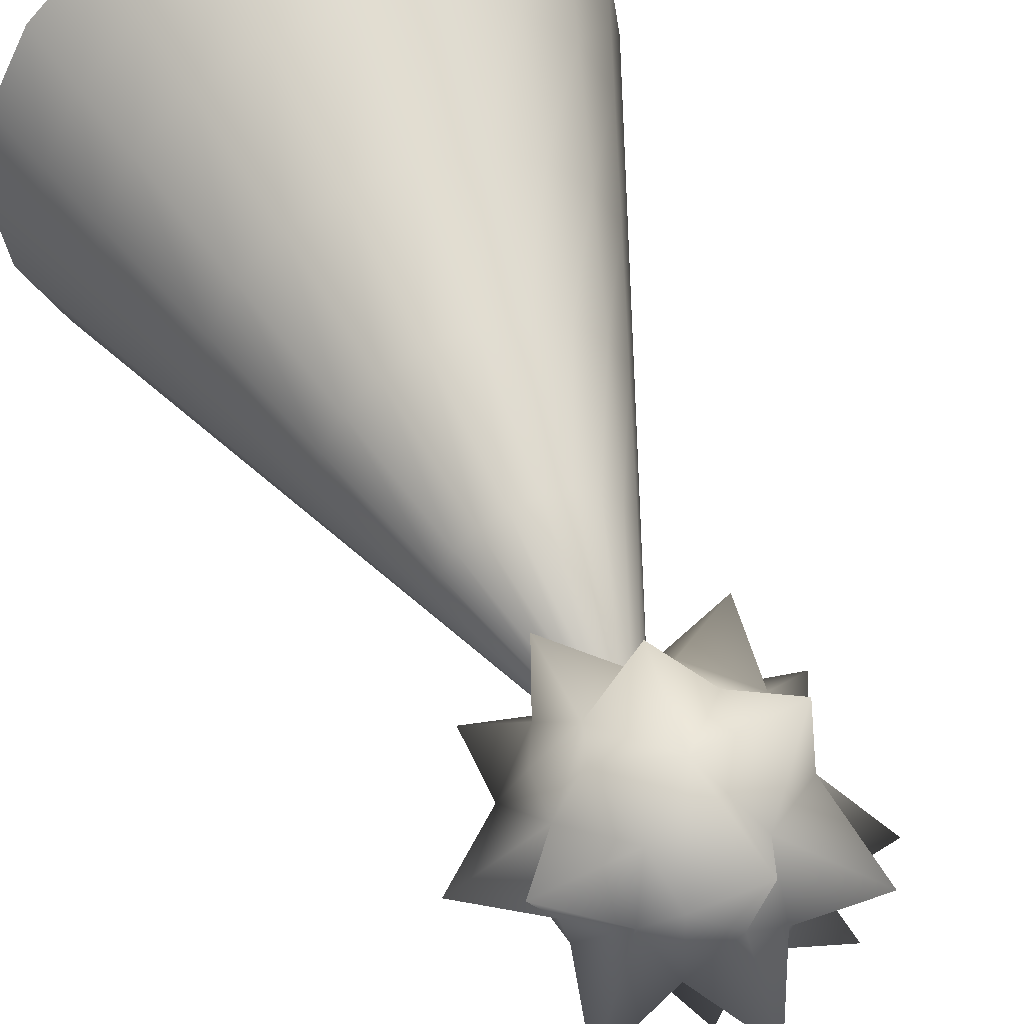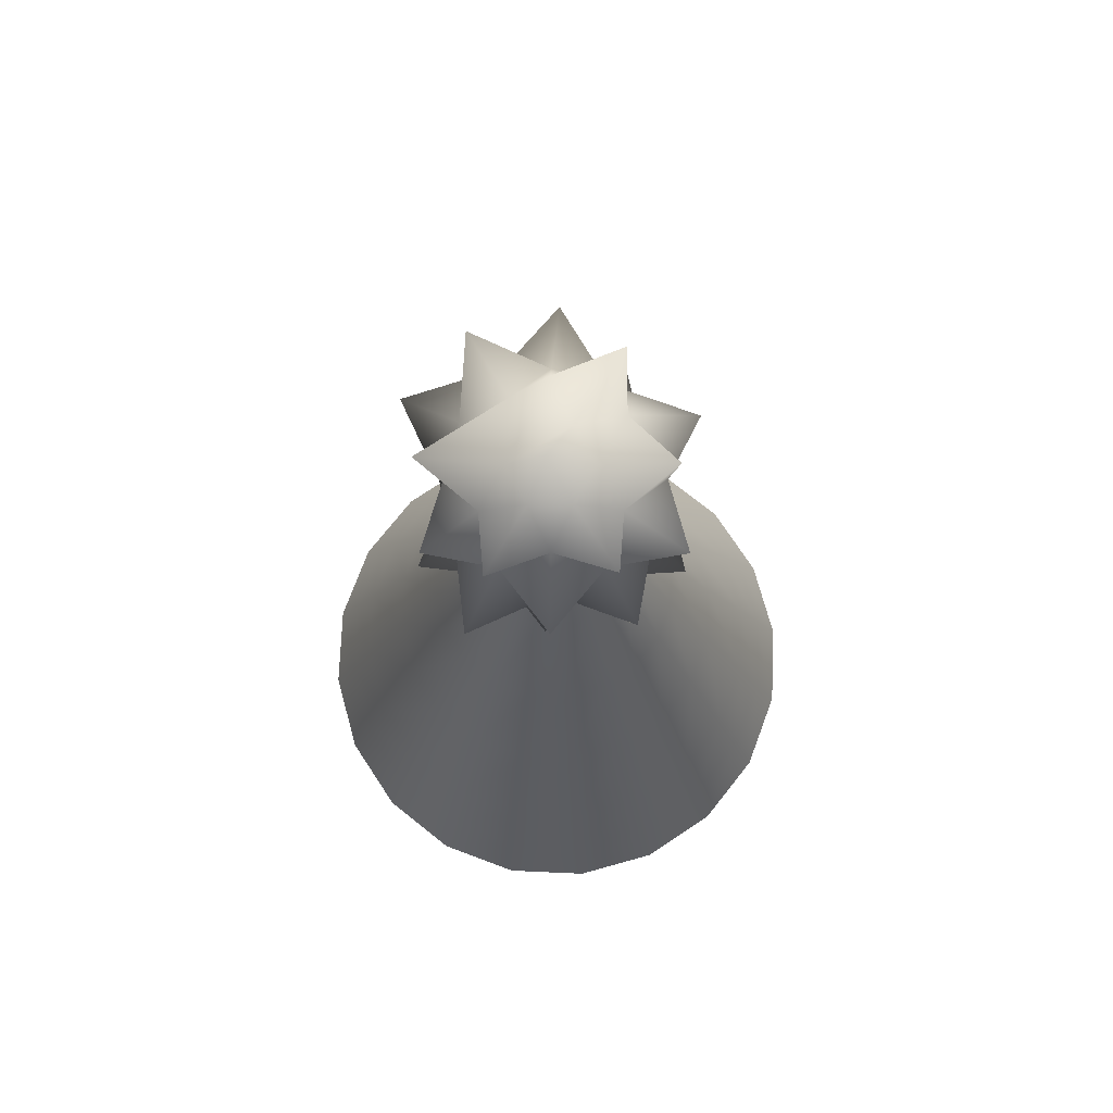
<metadata>
{"format":"obj","ext":"obj","renderer":"f3d","projection":"perspective","resolution":1024,"background":"white","views":[{"elev":48.8,"azim":159.2,"up":"+Z"},{"elev":74.5,"azim":-150.5,"up":"+Y"}]}
</metadata>
<code>
o New_Years_2020
v 0.006118 0.4596 0.006475
v 0.0755 0.4473 0.008392
v 0.04822 0.4641 -0.02112
v 0.006118 0.4596 0.006475
v 0.02953 0.4602 -0.04008
v 0.004941 0.4395 -0.06078
v 0.0606 0.4889 -0.03304
v 0.05829 0.4599 -0.08425
v 0.02953 0.4602 -0.04008
v 0.006118 0.4596 0.006475
v 0.04055 0.4537 0.07075
v 0.04716 0.4733 0.03002
v 0.006118 0.4596 0.006475
v 0.04716 0.4733 0.03002
v 0.0755 0.4473 0.008392
v 0.07231 0.4919 0.001783
v 0.0606 0.4889 -0.03304
v 0.04822 0.4641 -0.02112
v 0.02953 0.4602 -0.04008
v 0.006118 0.4596 0.006475
v 0.05923 0.5009 0.03377
v 0.06269 0.5384 0.04141
v 0.03499 0.5049 0.06294
v 0.04055 0.4537 0.07075
v 0.05002 0.5476 0.09245
v 0.02991 0.5683 0.04627
v 0.06363 0.519 -0.04075
v 0.03721 0.5135 -0.06756
v 0.05829 0.4599 -0.08425
v 0.002345 0.4812 -0.06718
v 0.02953 0.4602 -0.04008
v 0.004941 0.4395 -0.06078
v 0.1124 0.5278 -0.007094
v 0.06525 0.556 -0.009552
v 0.08848 0.5732 0.04014
v 0.04013 0.5864 0.0112
v 0.02223 0.6 0.03225
v 0.05682 0.5498 -0.04307
v -0.02256 0.4587 -0.04071
v 0.006118 0.4596 0.006475
v 0.01922 0.5954 -0.03102
v -0.006284 0.6045 0.009229
v -0.01212 0.6176 0.06571
v -0.008181 0.6473 -0.02737
v 0.06839 0.6081 -0.05743
v -0.004907 0.5922 -0.04515
v -0.02962 0.594 -0.03164
v 0.02254 0.5727 -0.0586
v 0.04562 0.5465 -0.09409
v -0.001434 0.5421 -0.0772
v -0.003475 0.587 -0.0964
v -0.02954 0.5712 -0.05924
v 0.001381 0.5036 -0.1172
v -0.03646 0.5114 -0.06846
v -0.05212 0.5511 -0.1002
v -0.06106 0.5464 -0.04451
v -0.07483 0.5916 -0.05468
v -0.05655 0.579 -0.01553
v -0.03034 0.6005 -0.004569
v -0.03716 0.4595 -0.08105
v -0.05728 0.4855 -0.03449
v -0.0929 0.5115 -0.05927
v -0.07458 0.5216 -0.006331
v -0.04952 0.4659 0.003257
v -0.1039 0.5665 -0.01611
v -0.06653 0.5452 0.02542
v -0.09909 0.469 -0.00199
v -0.06231 0.4982 0.03288
v -0.07647 0.6133 0.01812
v -0.06611 0.4443 0.04358
v -0.02436 0.475 0.04757
v 0.001544 0.4769 0.05474
v 0.04055 0.4537 0.07075
v 0.03499 0.5049 0.06294
v -0.03419 0.5047 0.0555
v -0.02837 0.5783 0.03983
v 0.001305 0.4945 0.09543
v -0.002412 0.5409 0.06403
v 0.05002 0.5476 0.09245
v 0.02991 0.5683 0.04627
v 0.02223 0.6 0.03225
v -0.01212 0.6176 0.06571
v -0.006284 0.6045 0.009229
v -0.008181 0.6473 -0.02737
v -0.02962 0.594 -0.03164
v -0.06375 0.5376 0.07556
v 0.1812 0.000329 0.05877
v 0.1728 0.04713 -0.000631
v 0.1905 0.00031 0
v 0.1643 0.04741 0.05268
v 0.1542 0.000302 0.1118
v 0.1551 0.09396 -0.001261
v 0.1397 0.04761 0.1007
v 0.1121 0.000234 0.1539
v 0.1473 0.09448 0.04659
v 0.1217 0.1824 -0.002452
v 0.1015 0.04773 0.1389
v 0.05904 0.00013 0.1809
v 0.1156 0.1829 0.03517
v 0.08834 0.2708 -0.003642
v 0.1252 0.09493 0.08967
v 0.0534 0.04776 0.1633
v 0.000224 -0 0.1903
v 0.08386 0.2712 0.02374
v 0.05495 0.3592 -0.004833
v 0.0909 0.09524 0.1238
v 0.09819 0.1832 0.06902
v 0.05212 0.3596 0.01231
v 0.02157 0.4477 -0.006024
v 0.07117 0.2716 0.04837
v 0.07121 0.1835 0.09584
v 0.04776 0.09539 0.1457
v 0.000103 0.04768 0.1718
v 0.02037 0.4479 0.000887
v -0.001067 0.5076 -0.006831
v 0.04414 0.3599 0.02772
v 0.05152 0.2718 0.06787
v -0.0532 0.04751 0.1634
v -0.0586 -0.000143 0.181
v -0.1117 -0.000284 0.154
v -1.8e-05 0.09536 0.1533
v 0.0373 0.1837 0.113
v 0.01712 0.4482 0.007067
v -0.1013 0.04727 0.139
v -0.1538 -0.00041 0.112
v 0.03183 0.3601 0.0399
v 0.01215 0.4484 0.01194
v 0.005936 0.4485 0.01505
v -0.000917 0.4485 0.01612
v -0.0478 0.09516 0.1458
v -0.1396 0.04697 0.1009
v -0.1809 -0.000509 0.05898
v 0.02685 0.2719 0.08037
v 0.01639 0.3602 0.04771
v -0.000243 0.1837 0.119
v -0.09097 0.09481 0.1239
v -0.1642 0.04665 0.05288
v -0.1902 -0.000571 0.000225
v -0.000692 0.3602 0.0504
v -0.000468 0.2719 0.08469
v -0.03779 0.1835 0.1131
v -0.1253 0.09435 0.08982
v -0.1728 0.04633 -0.000426
v -0.1809 -0.00059 -0.05855
v -0.02779 0.2718 0.0804
v -0.07172 0.1832 0.09592
v -0.1475 0.0938 0.04677
v -0.1644 0.04606 -0.0538
v -0.1539 -0.000564 -0.1116
v -0.01778 0.3601 0.04773
v -0.05247 0.2716 0.06793
v -0.09873 0.1828 0.06914
v -0.1553 0.09324 -0.001078
v -0.14 0.04585 -0.102
v -0.1119 -0.000495 -0.1537
v -0.007771 0.4485 0.01506
v -0.03323 0.3599 0.03994
v -0.07214 0.2712 0.04845
v -0.1162 0.1823 0.0353
v -0.1479 0.09271 -0.04905
v -0.1018 0.04573 -0.1403
v -0.05881 -0.000391 -0.1807
v -0.01398 0.4483 0.01195
v -0.04555 0.3597 0.02777
v -0.08486 0.2708 0.02384
v -0.1223 0.1818 -0.002308
v -0.126 0.09226 -0.09244
v -0.05357 0.0457 -0.1649
v 0 -0.000261 -0.1901
v -0.01896 0.4481 0.007089
v -0.05354 0.3593 0.01238
v -0.08937 0.2704 -0.003537
v -0.1166 0.1813 -0.04003
v -0.0917 0.09195 -0.127
v -9.7e-05 0.04578 -0.1734
v 0.05883 -0.000119 -0.1808
v -0.02222 0.4478 0.000912
v -0.0564 0.359 -0.004767
v -0.08518 0.27 -0.03101
v -0.09934 0.181 -0.07416
v -0.04834 0.0918 -0.1492
v 0.05339 0.04595 -0.165
v 0.1119 2.2e-05 -0.1538
v -0.02343 0.4476 -0.005997
v -0.0538 0.3586 -0.02199
v -0.02243 0.4473 -0.01297
v -0.0193 0.447 -0.01932
v -0.01433 0.4468 -0.0244
v -0.07266 0.2696 -0.05588
v -0.04598 0.3583 -0.0376
v -0.07236 0.1807 -0.1013
v -0.03367 0.3581 -0.05004
v -0.05301 0.2694 -0.07568
v -0.03825 0.1805 -0.1188
v -0.02816 0.2692 -0.08842
v -0.01808 0.358 -0.05806
v -0.000194 0.09182 -0.1568
v -0.00038 0.1805 -0.1248
v 0.04796 0.09202 -0.1492
v -0.000566 0.2692 -0.09283
v -0.007993 0.4467 -0.02769
v -0.000753 0.358 -0.06083
v 0.0375 0.1807 -0.1188
v 0.1016 0.0462 -0.1404
v 0.154 0.000149 -0.1118
v 0.09135 0.09237 -0.1271
v 0.1399 0.0465 -0.1022
v 0.1811 0.000248 -0.05876
v 0.02704 0.2694 -0.08846
v -0.000939 0.4467 -0.02882
v 0.07163 0.181 -0.1014
v 0.1644 0.04682 -0.05399
v 0.1905 0.00031 0
v 0.1728 0.04713 -0.000631
v 0.1257 0.09284 -0.09259
v 0.1477 0.09339 -0.04923
v 0.1551 0.09396 -0.001261
v 0.01658 0.3581 -0.05808
v 0.0519 0.2696 -0.07574
v 0.09864 0.1814 -0.07428
v 0.1159 0.1819 -0.04017
v 0.1217 0.1824 -0.002452
v 0.006117 0.4467 -0.0277
v 0.07157 0.27 -0.05597
v 0.08411 0.2704 -0.03111
v 0.08834 0.2708 -0.003642
v 0.03218 0.3583 -0.05008
v 0.05234 0.3589 -0.02206
v 0.05495 0.3592 -0.004833
v 0.0445 0.3585 -0.03766
v 0.01245 0.4469 -0.02442
v 0.01743 0.4471 -0.01935
v 0.02057 0.4474 -0.013
v 0.02157 0.4477 -0.006024
v 0.000224 -0 0.1903
v -0.05362 0.03239 0.1654
v -0.0586 -0.000143 0.181
v 0.000139 0.03252 0.1739
v -0.04863 0.06493 0.1498
v 5.4e-05 0.06505 0.1575
v -0.03866 0.13 0.1185
v -0.000116 0.1301 0.1246
v -0.000678 0.3404 -0.005394
v 0.03842 0.1302 0.1185
v -0.000116 0.1301 0.1246
v 0.04873 0.06515 0.1497
v 5.4e-05 0.06505 0.1575
v 0.05388 0.03264 0.1653
v 0.000139 0.03252 0.1739
v 0.05904 0.00013 0.1809
v 0.000224 -0 0.1903
v 0.07317 0.1302 0.1008
v 0.03842 0.1302 0.1185
v 0.09263 0.06524 0.1273
v 0.04873 0.06515 0.1497
v 0.1024 0.03274 0.1406
v 0.05388 0.03264 0.1653
v 0.1121 0.000234 0.1539
v 0.05904 0.00013 0.1809
v 0.1007 0.1303 0.0732
v 0.07317 0.1302 0.1008
v 0.1275 0.0653 0.0925
v 0.09263 0.06524 0.1273
v 0.1408 0.0328 0.1022
v 0.1024 0.03274 0.1406
v 0.1542 0.000302 0.1118
v 0.1121 0.000234 0.1539
v 0.1184 0.1303 0.03846
v 0.1007 0.1303 0.0732
v 0.1498 0.06532 0.04861
v 0.1275 0.0653 0.0925
v 0.1655 0.03282 0.05369
v 0.1408 0.0328 0.1022
v 0.1812 0.000329 0.05877
v 0.1542 0.000302 0.1118
v 0.1245 0.1303 -4.4e-05
v 0.1184 0.1303 0.03846
v 0.1575 0.0653 -2.2e-05
v 0.1498 0.06532 0.04861
v 0.174 0.03281 -1.1e-05
v 0.1655 0.03282 0.05369
v 0.1905 0.00031 0
v 0.1812 0.000329 0.05877
v 0.1184 0.1303 -0.03854
v 0.1245 0.1303 -4.4e-05
v 0.1497 0.06525 -0.04865
v 0.1575 0.0653 -2.2e-05
v 0.1654 0.03275 -0.05371
v 0.174 0.03281 -1.1e-05
v 0.1811 0.000248 -0.05876
v 0.1905 0.00031 0
v 0.1007 0.1302 -0.07326
v 0.1184 0.1303 -0.03854
v 0.1273 0.06517 -0.09251
v 0.1497 0.06525 -0.04865
v 0.1407 0.03266 -0.1021
v 0.1654 0.03275 -0.05371
v 0.154 0.000149 -0.1118
v 0.1811 0.000248 -0.05876
v 0.07305 0.1301 -0.1008
v 0.1007 0.1302 -0.07326
v 0.09248 0.06506 -0.1273
v 0.1273 0.06517 -0.09251
v 0.1022 0.03254 -0.1406
v 0.1407 0.03266 -0.1021
v 0.1119 2.2e-05 -0.1538
v 0.154 0.000149 -0.1118
v 0.03828 0.13 -0.1185
v 0.07305 0.1301 -0.1008
v 0.04855 0.06495 -0.1496
v 0.09248 0.06506 -0.1273
v 0.05369 0.03241 -0.1652
v 0.1022 0.03254 -0.1406
v 0.05883 -0.000119 -0.1808
v 0.1119 2.2e-05 -0.1538
v -0.000262 0.1299 -0.1246
v 0.03828 0.13 -0.1185
v -0.000131 0.06483 -0.1573
v 0.04855 0.06495 -0.1496
v -6.6e-05 0.03228 -0.1737
v 0.05369 0.03241 -0.1652
v 0 -0.000261 -0.1901
v 0.05883 -0.000119 -0.1808
v -0.0388 0.1298 -0.1184
v -0.000262 0.1299 -0.1246
v -0.04881 0.06472 -0.1496
v -0.000131 0.06483 -0.1573
v -0.05381 0.03217 -0.1651
v -6.6e-05 0.03228 -0.1737
v -0.05881 -0.000391 -0.1807
v 0 -0.000261 -0.1901
v -0.07355 0.1298 -0.1007
v -0.0388 0.1298 -0.1184
v -0.0927 0.06464 -0.1272
v -0.04881 0.06472 -0.1496
v -0.1023 0.03207 -0.1404
v -0.05381 0.03217 -0.1651
v -0.1119 -0.000495 -0.1537
v -0.05881 -0.000391 -0.1807
v -0.1011 0.1297 -0.07315
v -0.07355 0.1298 -0.1007
v -0.1275 0.06458 -0.09236
v -0.0927 0.06464 -0.1272
v -0.1407 0.03201 -0.102
v -0.1023 0.03207 -0.1404
v -0.1539 -0.000564 -0.1116
v -0.1119 -0.000495 -0.1537
v -0.1188 0.1297 -0.0384
v -0.1011 0.1297 -0.07315
v -0.1499 0.06456 -0.04847
v -0.1275 0.06458 -0.09236
v -0.1654 0.03198 -0.05351
v -0.1407 0.03201 -0.102
v -0.1809 -0.00059 -0.05855
v -0.1539 -0.000564 -0.1116
v -0.1249 0.1297 0.000103
v -0.1188 0.1297 -0.0384
v -0.1576 0.06457 0.000164
v -0.1499 0.06456 -0.04847
v -0.1739 0.032 0.000195
v -0.1654 0.03198 -0.05351
v -0.1809 -0.00059 -0.05855
v -0.1902 -0.000571 0.000225
v -0.1188 0.1298 0.0386
v -0.1249 0.1297 0.000103
v -0.1498 0.06463 0.04879
v -0.1576 0.06457 0.000164
v -0.1654 0.03206 0.05389
v -0.1739 0.032 0.000195
v -0.1809 -0.000509 0.05898
v -0.1902 -0.000571 0.000225
v -0.101 0.1298 0.07332
v -0.1188 0.1298 0.0386
v -0.1274 0.06471 0.09265
v -0.1498 0.06463 0.04879
v -0.1406 0.03215 0.1023
v -0.1654 0.03206 0.05389
v -0.1538 -0.00041 0.112
v -0.1809 -0.000509 0.05898
v -0.07343 0.1299 0.1009
v -0.101 0.1298 0.07332
v -0.09255 0.06481 0.1275
v -0.1274 0.06471 0.09265
v -0.1021 0.03226 0.1407
v -0.1406 0.03215 0.1023
v -0.1117 -0.000284 0.154
v -0.1538 -0.00041 0.112
v -0.03866 0.13 0.1185
v -0.07343 0.1299 0.1009
v -0.04863 0.06493 0.1498
v -0.09255 0.06481 0.1275
v -0.05362 0.03239 0.1654
v -0.1021 0.03226 0.1407
v -0.0586 -0.000143 0.181
v -0.1117 -0.000284 0.154
f 3 2 1
f 6 5 4
f 9 8 7
f 12 11 10
f 15 14 13
f 15 16 14
f 17 16 15
f 18 17 15
f 19 17 18
f 19 18 20
f 16 21 14
f 16 22 21
f 14 21 23
f 21 22 23
f 14 23 24
f 22 25 23
f 22 26 25
f 17 27 16
f 28 27 17
f 17 29 28
f 30 28 29
f 30 29 31
f 32 30 31
f 16 33 22
f 27 33 16
f 22 33 34
f 27 34 33
f 22 35 26
f 34 35 22
f 26 35 36
f 34 36 35
f 36 37 26
f 27 38 34
f 28 38 27
f 38 36 34
f 39 30 32
f 39 32 40
f 36 41 37
f 41 42 37
f 37 42 43
f 41 44 42
f 38 45 36
f 45 41 36
f 41 46 44
f 46 47 44
f 48 41 45
f 48 45 38
f 48 46 41
f 38 49 48
f 50 48 49
f 28 49 38
f 50 49 28
f 48 51 46
f 50 51 48
f 52 46 51
f 47 46 52
f 52 51 50
f 53 50 28
f 54 50 53
f 30 53 28
f 54 53 30
f 50 55 52
f 54 55 50
f 56 52 55
f 56 55 54
f 57 47 52
f 56 57 52
f 58 47 57
f 58 57 56
f 58 59 47
f 30 60 54
f 39 60 30
f 61 54 60
f 61 60 39
f 62 56 54
f 61 62 54
f 63 56 62
f 63 62 61
f 39 64 61
f 40 64 39
f 56 65 58
f 63 65 56
f 66 58 65
f 66 65 63
f 61 67 63
f 64 67 61
f 68 63 67
f 68 67 64
f 68 66 63
f 58 69 59
f 66 69 58
f 40 70 64
f 64 70 68
f 71 70 40
f 71 68 70
f 72 71 40
f 40 73 72
f 72 73 74
f 71 75 68
f 72 75 71
f 75 66 68
f 76 69 66
f 76 59 69
f 74 77 72
f 72 77 75
f 74 78 77
f 75 77 78
f 74 79 78
f 79 80 78
f 80 81 78
f 81 82 78
f 78 82 76
f 82 83 76
f 83 59 76
f 59 83 84
f 85 59 84
f 75 86 66
f 78 86 75
f 78 76 86
f 66 86 76
f 89 88 87
f 88 90 87
f 87 90 91
f 90 88 92
f 90 93 91
f 91 93 94
f 95 90 92
f 93 90 95
f 95 92 96
f 93 97 94
f 94 97 98
f 99 95 96
f 99 96 100
f 101 93 95
f 97 93 101
f 101 95 99
f 97 102 98
f 98 102 103
f 104 99 100
f 104 100 105
f 106 97 101
f 102 97 106
f 107 101 99
f 107 99 104
f 106 101 107
f 108 104 105
f 108 105 109
f 110 107 104
f 110 104 108
f 111 106 107
f 111 107 110
f 112 102 106
f 112 106 111
f 102 113 103
f 102 112 113
f 114 108 109
f 114 109 115
f 116 110 108
f 116 108 114
f 117 111 110
f 117 110 116
f 103 113 118
f 119 103 118
f 119 118 120
f 112 121 113
f 118 113 121
f 122 112 111
f 122 111 117
f 112 122 121
f 123 114 115
f 123 116 114
f 118 124 120
f 120 124 125
f 126 117 116
f 126 116 123
f 127 123 115
f 127 126 123
f 128 127 115
f 128 115 129
f 130 118 121
f 124 118 130
f 124 131 125
f 125 131 132
f 133 117 126
f 133 122 117
f 134 126 127
f 128 134 127
f 134 133 126
f 122 135 121
f 122 133 135
f 130 121 135
f 136 124 130
f 131 124 136
f 131 137 132
f 132 137 138
f 134 128 139
f 128 129 139
f 133 134 140
f 133 140 135
f 134 139 140
f 141 130 135
f 141 135 140
f 136 130 141
f 142 131 136
f 137 131 142
f 137 143 138
f 138 143 144
f 145 140 139
f 145 141 140
f 146 136 141
f 142 136 146
f 146 141 145
f 147 137 142
f 143 137 147
f 143 148 144
f 144 148 149
f 150 145 139
f 150 139 129
f 151 146 145
f 151 145 150
f 152 142 146
f 147 142 152
f 152 146 151
f 153 143 147
f 148 143 153
f 148 154 149
f 149 154 155
f 156 150 129
f 156 129 115
f 157 151 150
f 157 150 156
f 158 152 151
f 158 151 157
f 159 147 152
f 153 147 159
f 159 152 158
f 160 148 153
f 154 148 160
f 154 161 155
f 155 161 162
f 163 157 156
f 163 156 115
f 164 158 157
f 164 157 163
f 165 159 158
f 165 158 164
f 166 153 159
f 160 153 166
f 166 159 165
f 167 154 160
f 161 154 167
f 161 168 162
f 162 168 169
f 170 164 163
f 170 163 115
f 171 165 164
f 171 164 170
f 172 166 165
f 172 165 171
f 173 160 166
f 167 160 173
f 173 166 172
f 174 161 167
f 168 161 174
f 168 175 169
f 169 175 176
f 177 171 170
f 177 170 115
f 178 172 171
f 178 171 177
f 179 173 172
f 179 172 178
f 180 167 173
f 174 167 180
f 180 173 179
f 181 168 174
f 175 168 181
f 175 182 176
f 176 182 183
f 184 178 177
f 184 177 115
f 185 179 178
f 185 178 184
f 186 184 115
f 186 185 184
f 187 186 115
f 188 187 115
f 189 179 185
f 189 180 179
f 190 185 186
f 187 190 186
f 190 189 185
f 191 180 189
f 191 174 180
f 181 174 191
f 192 190 187
f 188 192 187
f 193 189 190
f 193 191 189
f 192 193 190
f 194 181 191
f 194 191 193
f 195 193 192
f 195 194 193
f 196 192 188
f 196 195 192
f 197 181 194
f 197 175 181
f 182 175 197
f 198 194 195
f 198 197 194
f 199 182 197
f 199 197 198
f 200 198 195
f 200 195 196
f 201 196 188
f 201 188 115
f 202 196 201
f 202 200 196
f 203 198 200
f 203 199 198
f 204 182 199
f 182 204 183
f 183 204 205
f 206 204 199
f 206 199 203
f 204 207 205
f 207 204 206
f 205 207 208
f 209 203 200
f 209 200 202
f 210 202 201
f 210 201 115
f 211 206 203
f 211 203 209
f 207 212 208
f 208 212 213
f 212 214 213
f 215 207 206
f 212 207 215
f 215 206 211
f 214 212 216
f 216 212 215
f 217 214 216
f 218 202 210
f 218 209 202
f 219 211 209
f 219 209 218
f 220 215 211
f 216 215 220
f 220 211 219
f 217 216 221
f 221 216 220
f 222 217 221
f 223 218 210
f 223 210 115
f 224 220 219
f 221 220 224
f 222 221 225
f 225 221 224
f 226 222 225
f 227 219 218
f 227 218 223
f 224 219 227
f 226 225 228
f 229 226 228
f 225 224 230
f 230 224 227
f 228 225 230
f 231 227 223
f 230 227 231
f 231 223 115
f 232 230 231
f 228 230 232
f 232 231 115
f 229 228 233
f 233 228 232
f 233 232 115
f 234 229 233
f 234 233 115
f 237 236 235
f 236 238 235
f 236 239 238
f 239 240 238
f 239 241 240
f 241 242 240
f 241 243 242
f 245 243 244
f 245 244 246
f 247 245 246
f 247 246 248
f 249 247 248
f 249 248 250
f 251 249 250
f 253 243 252
f 253 252 254
f 255 253 254
f 255 254 256
f 257 255 256
f 257 256 258
f 259 257 258
f 261 243 260
f 261 260 262
f 263 261 262
f 263 262 264
f 265 263 264
f 265 264 266
f 267 265 266
f 269 243 268
f 269 268 270
f 271 269 270
f 271 270 272
f 273 271 272
f 273 272 274
f 275 273 274
f 277 243 276
f 277 276 278
f 279 277 278
f 279 278 280
f 281 279 280
f 281 280 282
f 283 281 282
f 285 243 284
f 285 284 286
f 287 285 286
f 287 286 288
f 289 287 288
f 289 288 290
f 291 289 290
f 293 243 292
f 293 292 294
f 295 293 294
f 295 294 296
f 297 295 296
f 297 296 298
f 299 297 298
f 301 243 300
f 301 300 302
f 303 301 302
f 303 302 304
f 305 303 304
f 305 304 306
f 307 305 306
f 309 243 308
f 309 308 310
f 311 309 310
f 311 310 312
f 313 311 312
f 313 312 314
f 315 313 314
f 317 243 316
f 317 316 318
f 319 317 318
f 319 318 320
f 321 319 320
f 321 320 322
f 323 321 322
f 325 243 324
f 325 324 326
f 327 325 326
f 327 326 328
f 329 327 328
f 329 328 330
f 331 329 330
f 333 243 332
f 333 332 334
f 335 333 334
f 335 334 336
f 337 335 336
f 337 336 338
f 339 337 338
f 341 243 340
f 341 340 342
f 343 341 342
f 343 342 344
f 345 343 344
f 345 344 346
f 347 345 346
f 349 243 348
f 349 348 350
f 351 349 350
f 351 350 352
f 353 351 352
f 353 352 354
f 355 353 354
f 357 243 356
f 357 356 358
f 359 357 358
f 359 358 360
f 361 359 360
f 362 361 360
f 363 362 360
f 365 243 364
f 365 364 366
f 367 365 366
f 367 366 368
f 369 367 368
f 369 368 370
f 371 369 370
f 373 243 372
f 373 372 374
f 375 373 374
f 375 374 376
f 377 375 376
f 377 376 378
f 379 377 378
f 381 243 380
f 381 380 382
f 383 381 382
f 383 382 384
f 385 383 384
f 385 384 386
f 387 385 386
f 389 243 388
f 389 388 390
f 391 389 390
f 391 390 392
f 393 391 392
f 393 392 394
f 395 393 394

</code>
